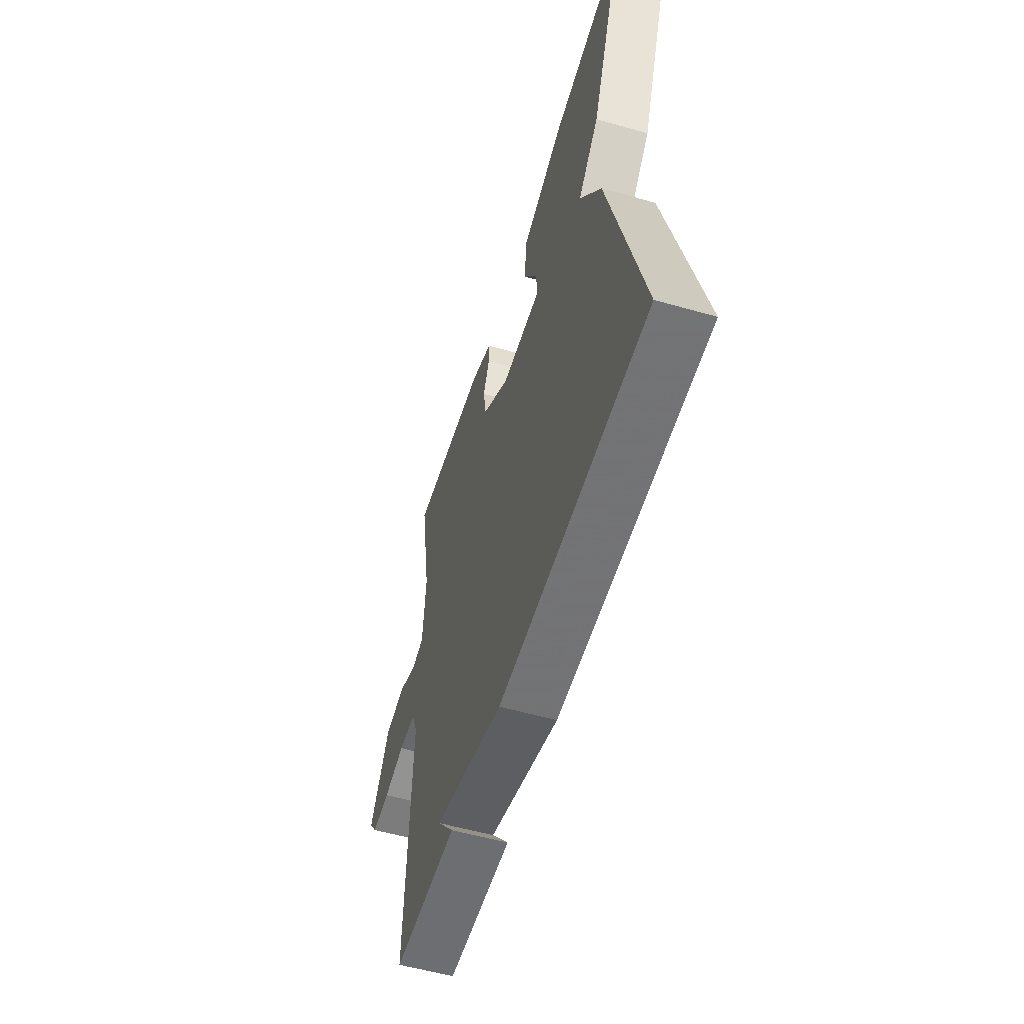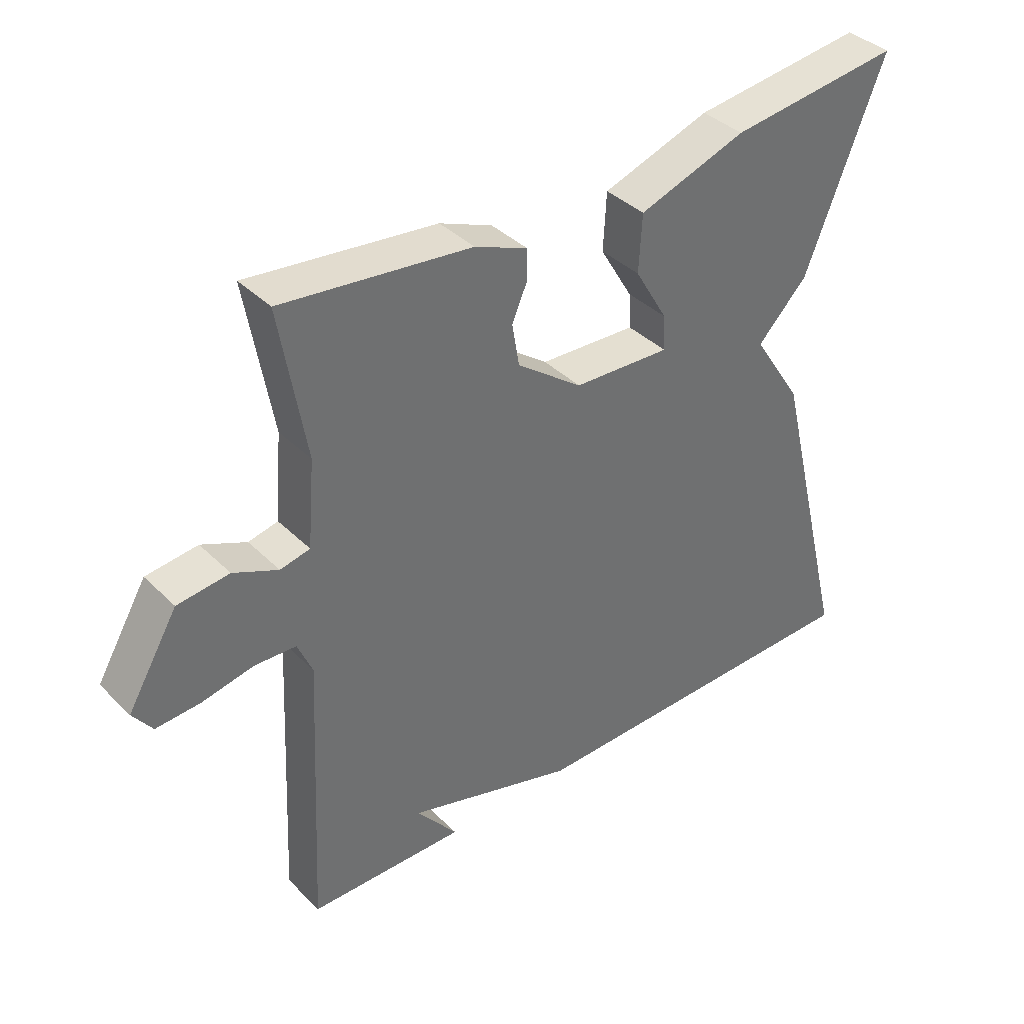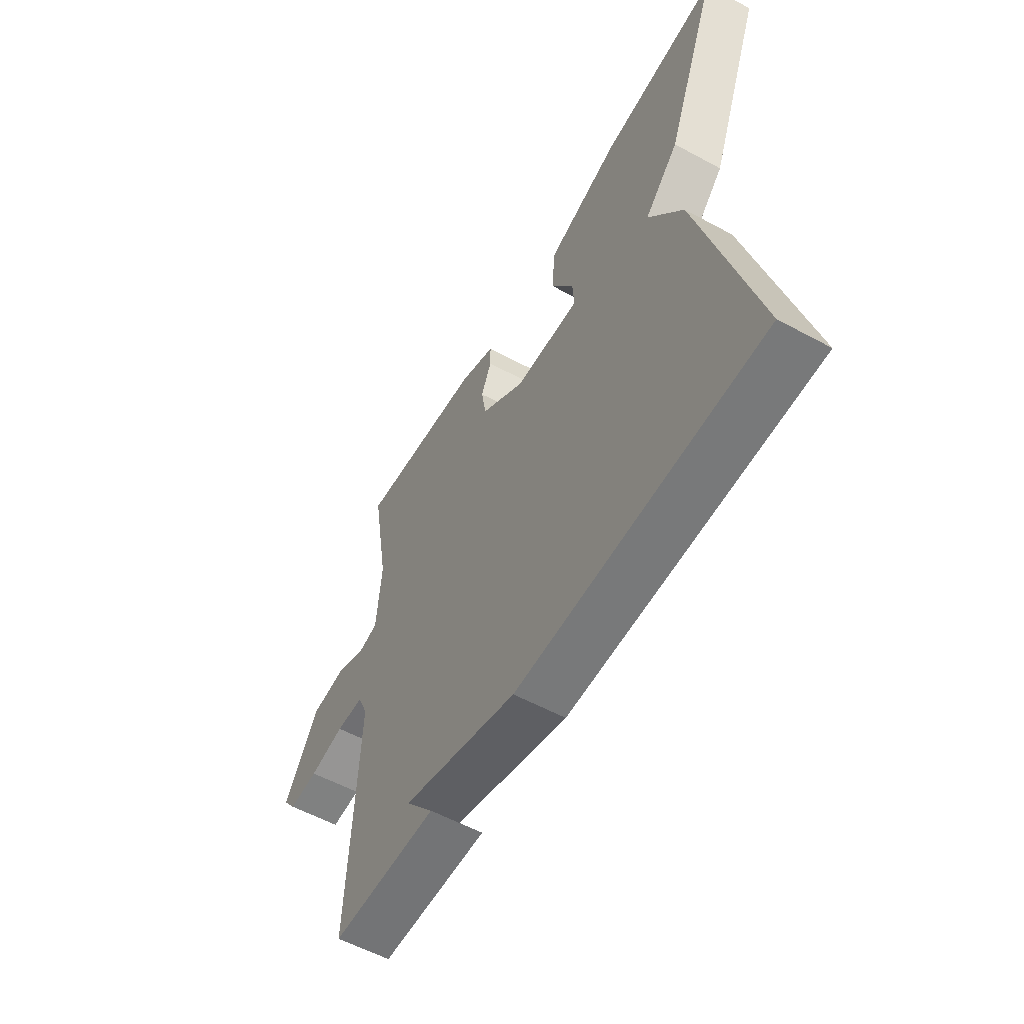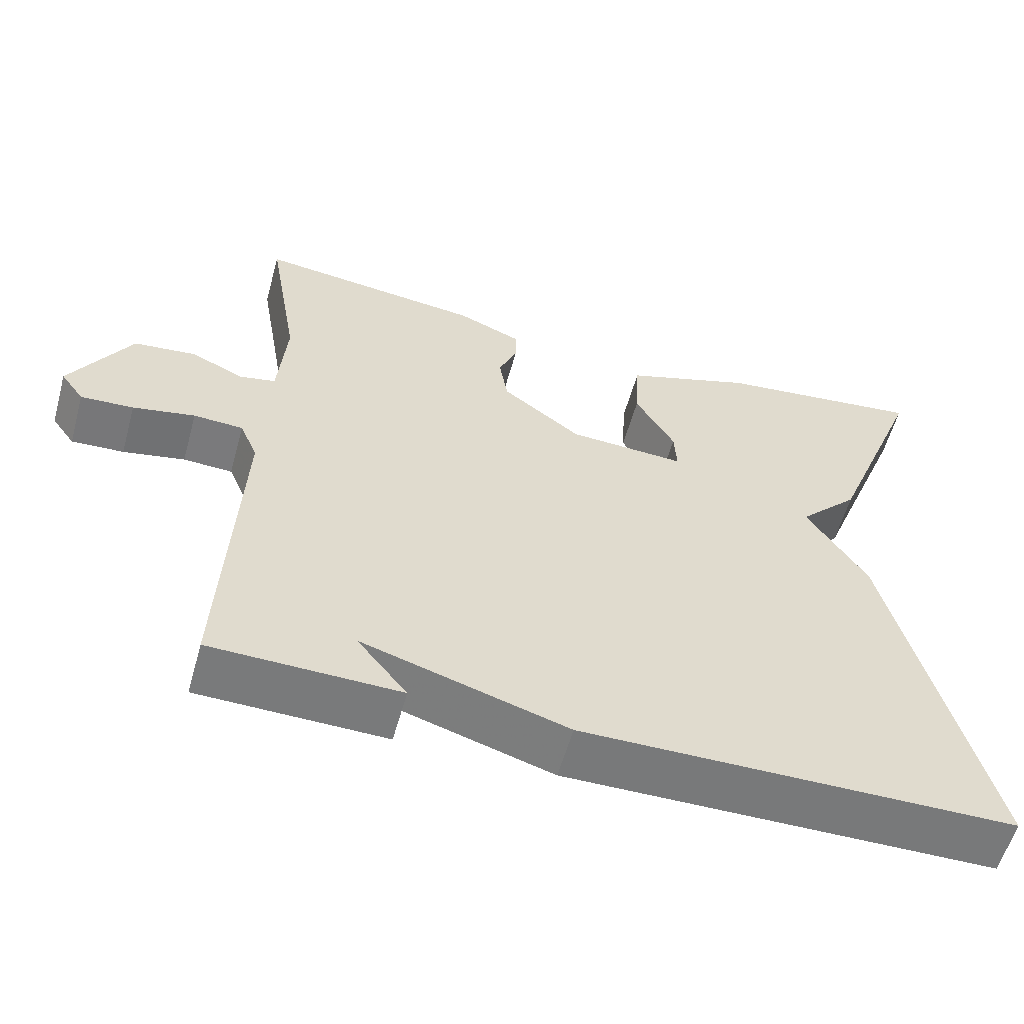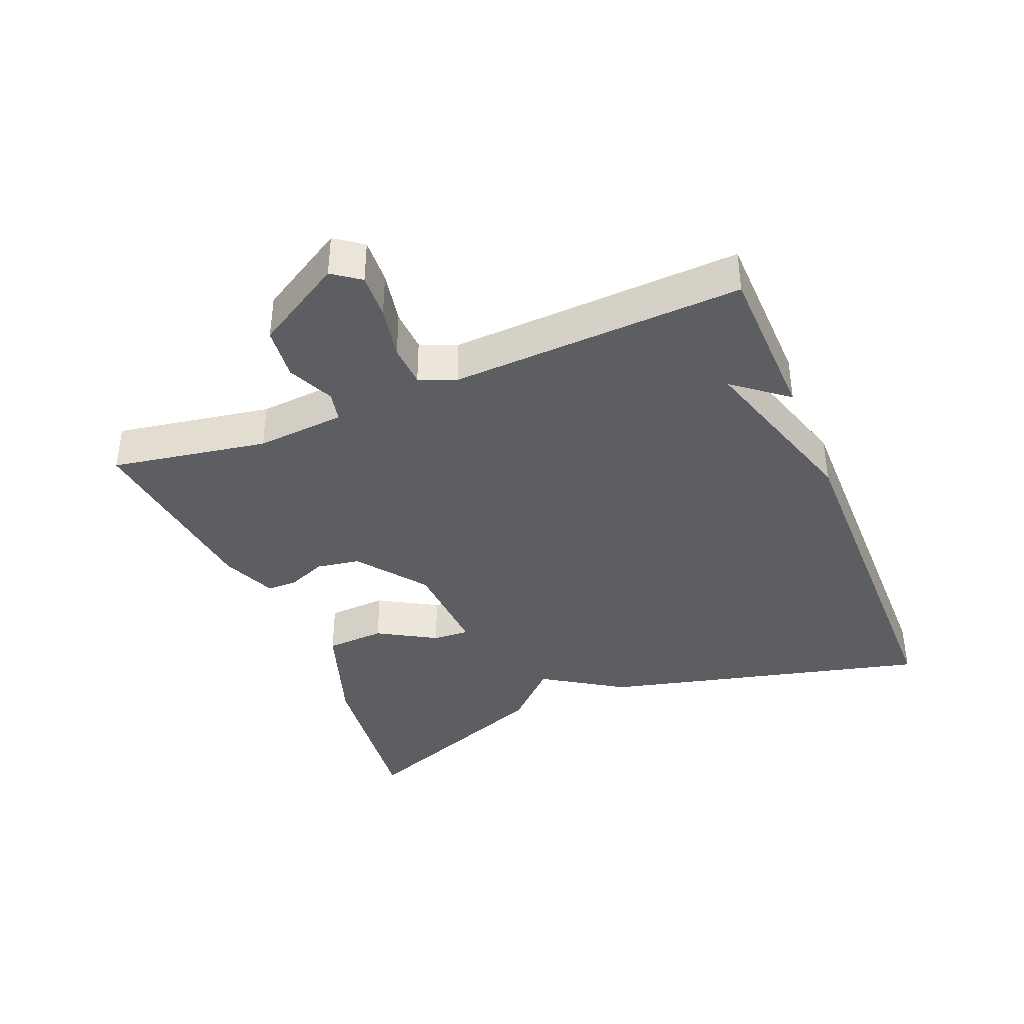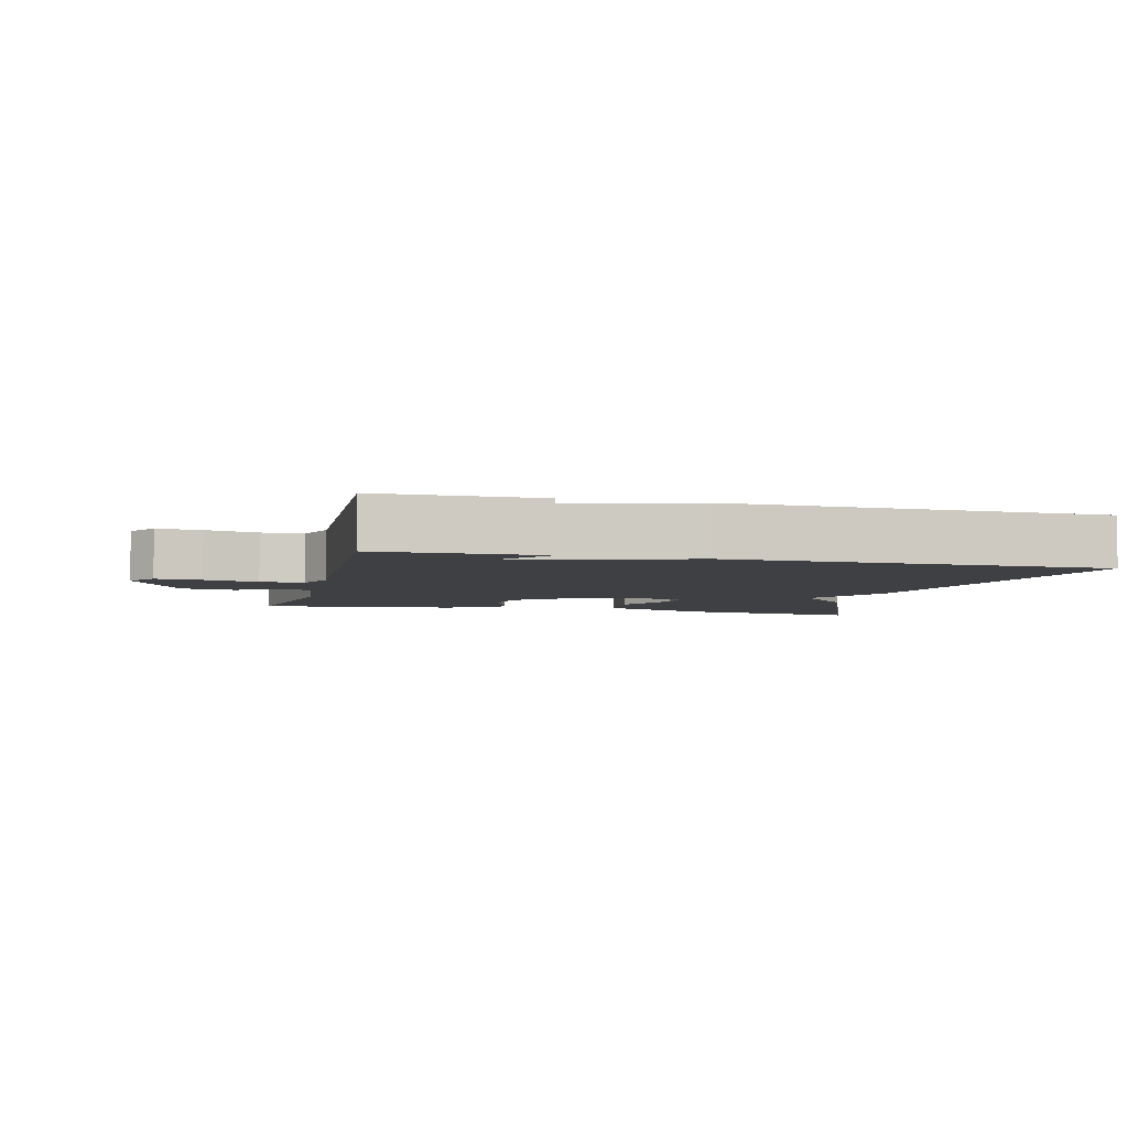
<metadata>
{"format":"obj","ext":"obj","renderer":"f3d","projection":"perspective","resolution":1024,"background":"white","views":[{"elev":-55.5,"azim":-106.7,"up":"+Z"},{"elev":38.1,"azim":140.9,"up":"+Z"},{"elev":-57.2,"azim":-119.4,"up":"+Z"},{"elev":-57.8,"azim":164.5,"up":"+Z"},{"elev":-38.5,"azim":112.3,"up":"+Y"},{"elev":-5.0,"azim":166.1,"up":"+Y"}]}
</metadata>
<code>
v -0.5 0.07 0.5
v -0.232 0.07 0.468
v -0.065 0.07 0.411
v -0.06 0.07 0.322
v -0.111 0.07 0.235
v -0.114 0.07 0.18
v 0.037 0.07 0.188
v 0.139 0.07 0.264
v 0.15 0.07 0.33
v 0.126 0.07 0.386
v 0.126 0.07 0.432
v 0.208 0.07 0.466
v 0.5 0.07 0.5
v 0.46 0.07 0.267
v 0.471 0.07 0.134
v 0.517 0.07 0.124
v 0.586 0.07 0.155
v 0.666 0.07 0.146
v 0.744 0.07 0.015
v 0.714 0.07 -0.026
v 0.646 0.07 -0.022
v 0.566 0.07 -0.006
v 0.502 0.07 -0.009
v 0.479 0.07 -0.063
v 0.5 0.07 -0.5
v 0.257 0.07 -0.505
v 0.321 0.07 -0.425
v 0.057 0.07 -0.505
v -0.5 0.07 -0.5
v -0.378 0.07 -0.01
v -0.3 0.07 0.11
v -0.378 0.07 0.19
v -0.5 0 0.5
v -0.232 0 0.468
v -0.065 0 0.411
v -0.06 0 0.322
v -0.111 0 0.235
v -0.114 0 0.18
v 0.037 0 0.188
v 0.139 0 0.264
v 0.15 0 0.33
v 0.126 0 0.386
v 0.126 0 0.432
v 0.208 0 0.466
v 0.5 0 0.5
v 0.46 0 0.267
v 0.471 0 0.134
v 0.517 0 0.124
v 0.586 0 0.155
v 0.666 0 0.146
v 0.744 0 0.015
v 0.714 0 -0.026
v 0.646 0 -0.022
v 0.566 0 -0.006
v 0.502 0 -0.009
v 0.479 0 -0.063
v 0.5 0 -0.5
v 0.257 0 -0.505
v 0.321 0 -0.425
v 0.057 0 -0.505
v -0.5 0 -0.5
v -0.378 0 -0.01
v -0.3 0 0.11
v -0.378 0 0.19
f 3 4 5
f 2 3 5
f 1 2 5
f 32 1 5
f 31 32 5
f 29 30 31
f 28 29 31
f 27 28 31
f 25 26 27
f 24 25 27 31
f 23 24 31
f 22 23 31
f 20 21 22
f 19 20 22
f 18 19 22
f 17 18 22
f 16 17 22
f 15 16 22 31
f 14 15 31
f 12 13 14
f 11 12 14
f 10 11 14
f 9 10 14
f 8 9 14
f 7 8 14
f 7 14 31
f 6 7 31
f 5 6 31
f 37 36 35
f 37 35 34
f 37 34 33
f 37 33 64
f 37 64 63
f 63 62 61
f 63 61 60
f 63 60 59
f 59 58 57
f 63 59 57 56
f 63 56 55
f 63 55 54
f 54 53 52
f 54 52 51
f 54 51 50
f 54 50 49
f 54 49 48
f 63 54 48 47
f 63 47 46
f 46 45 44
f 46 44 43
f 46 43 42
f 46 42 41
f 46 41 40
f 46 40 39
f 63 46 39
f 63 39 38
f 63 38 37
f 1 33 34 2
f 2 34 35 3
f 3 35 36 4
f 4 36 37 5
f 5 37 38 6
f 6 38 39 7
f 7 39 40 8
f 8 40 41 9
f 9 41 42 10
f 10 42 43 11
f 11 43 44 12
f 12 44 45 13
f 13 45 46 14
f 14 46 47 15
f 15 47 48 16
f 16 48 49 17
f 17 49 50 18
f 18 50 51 19
f 19 51 52 20
f 20 52 53 21
f 21 53 54 22
f 22 54 55 23
f 23 55 56 24
f 24 56 57 25
f 25 57 58 26
f 26 58 59 27
f 27 59 60 28
f 28 60 61 29
f 29 61 62 30
f 30 62 63 31
f 31 63 64 32
f 32 64 33 1

</code>
